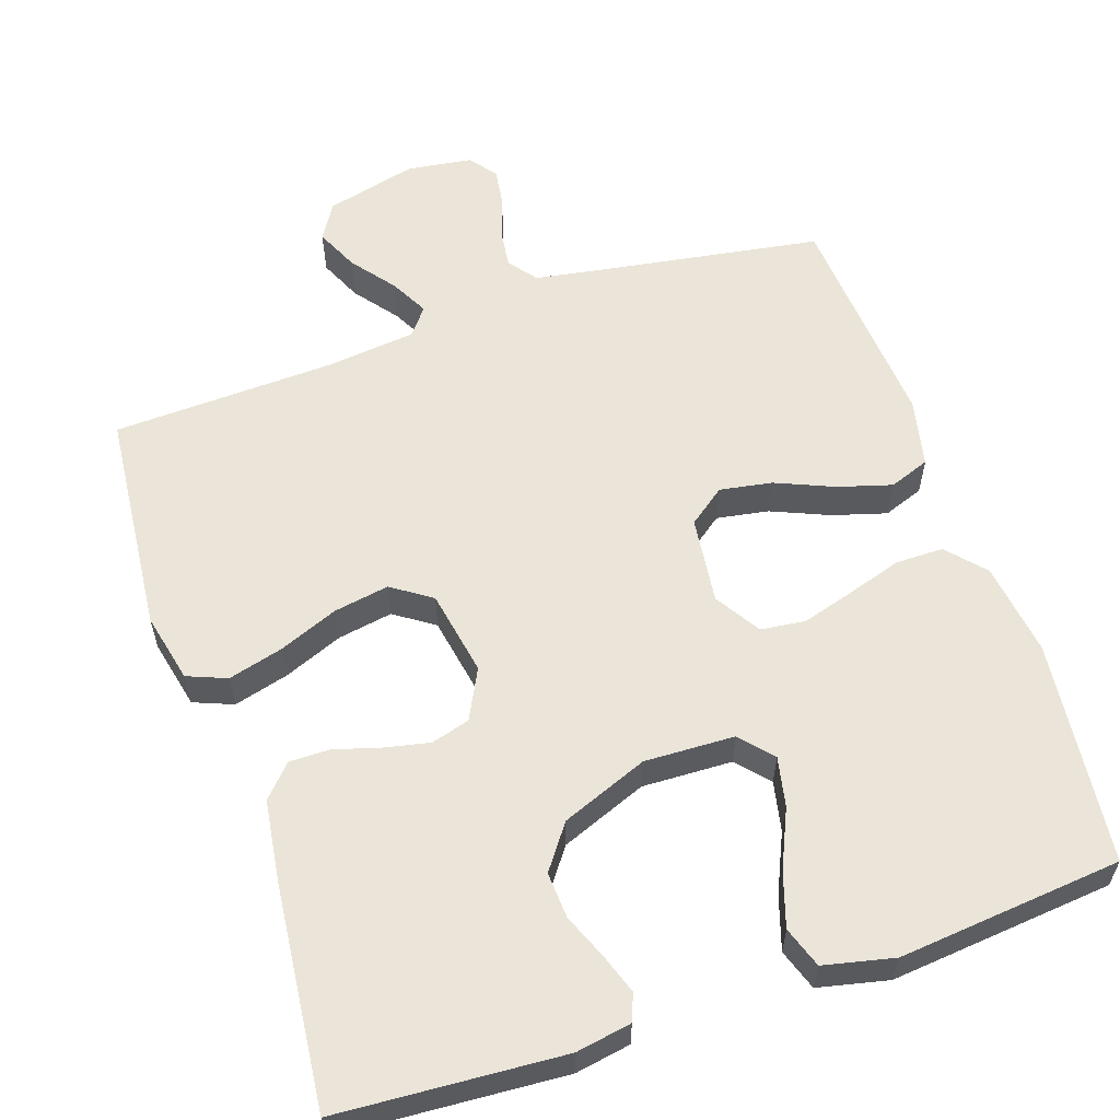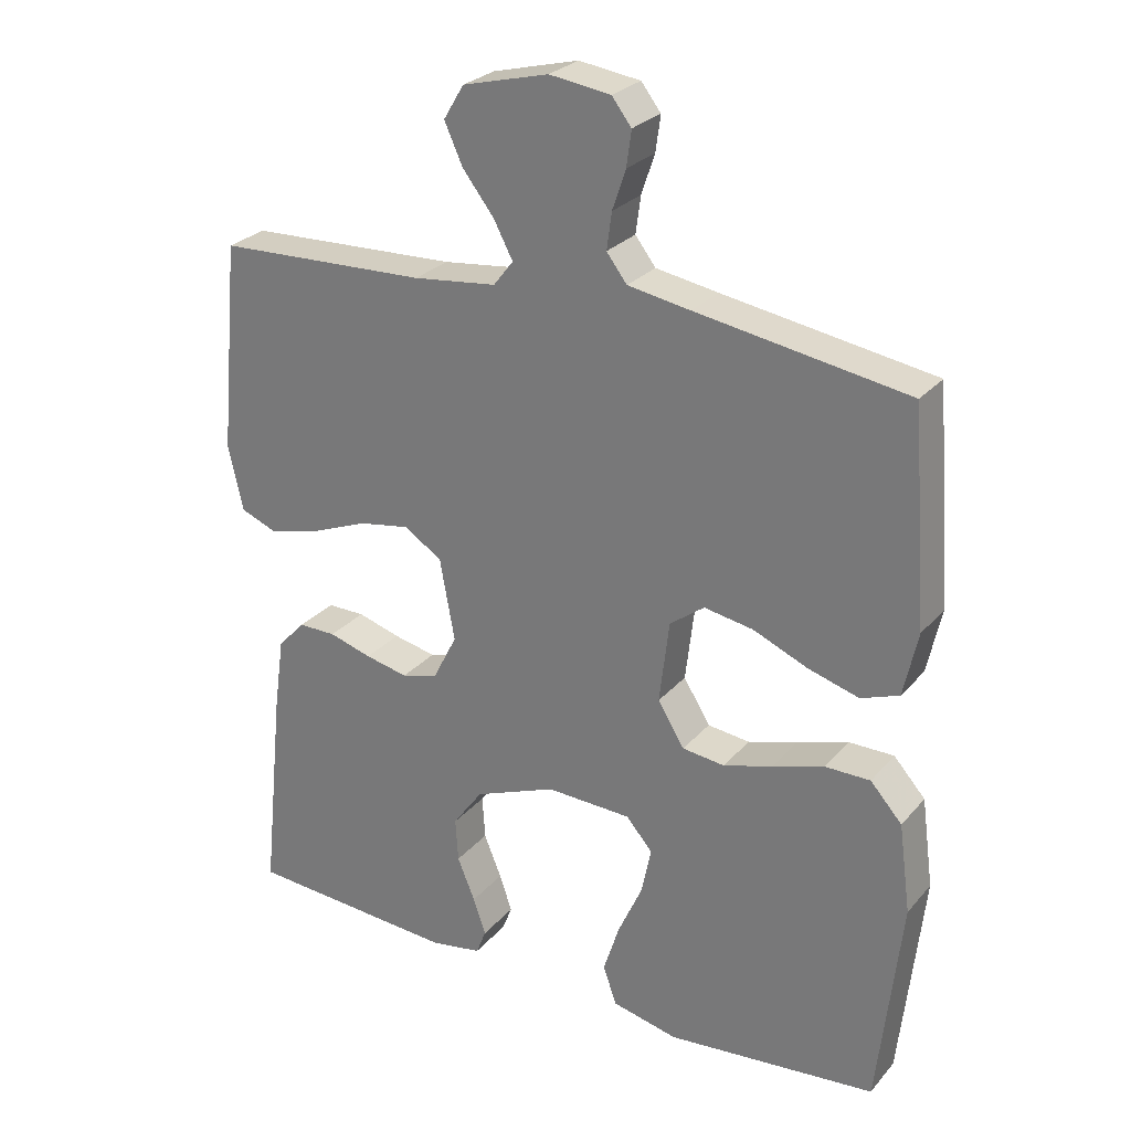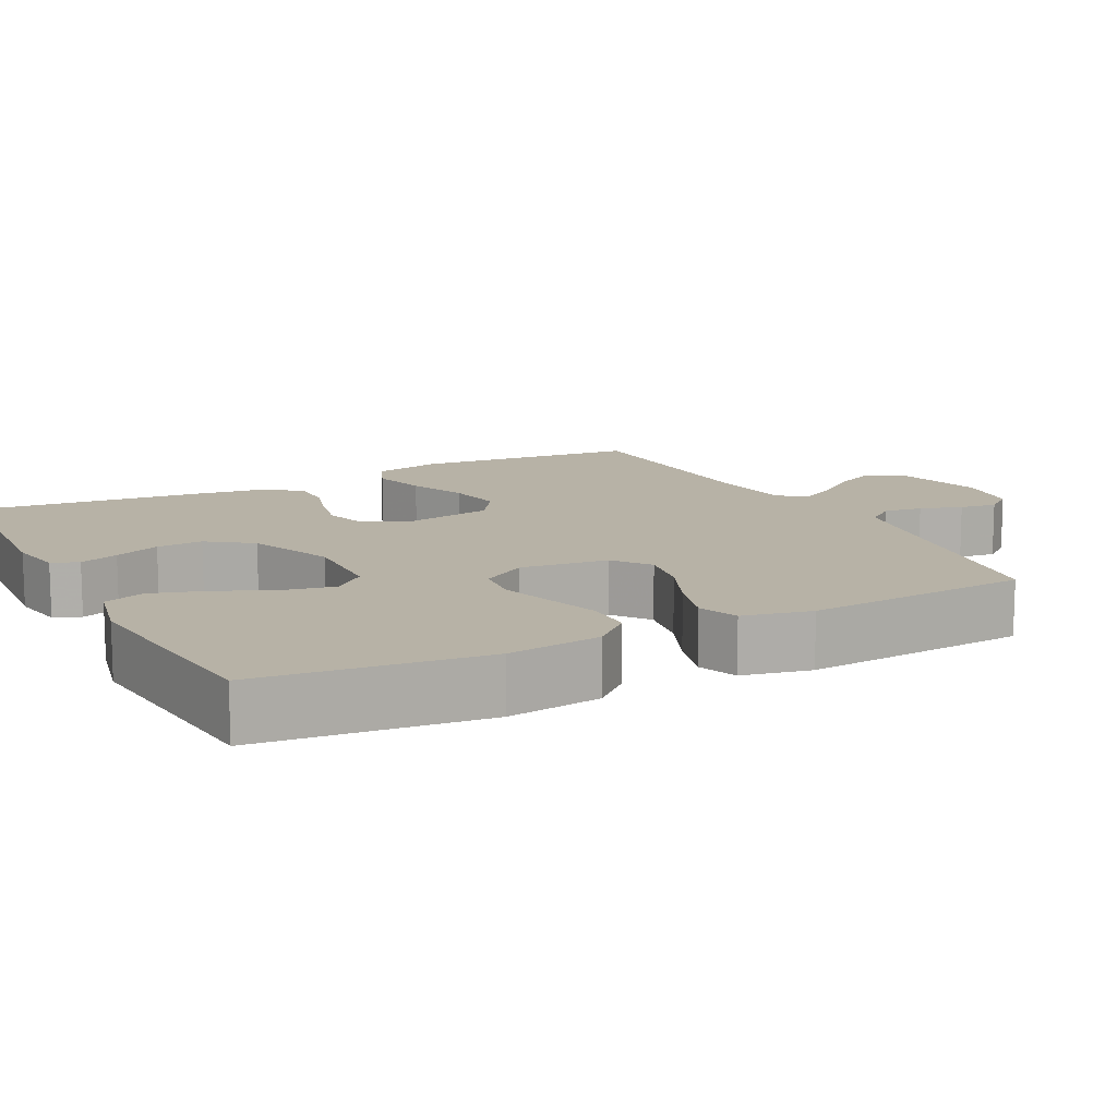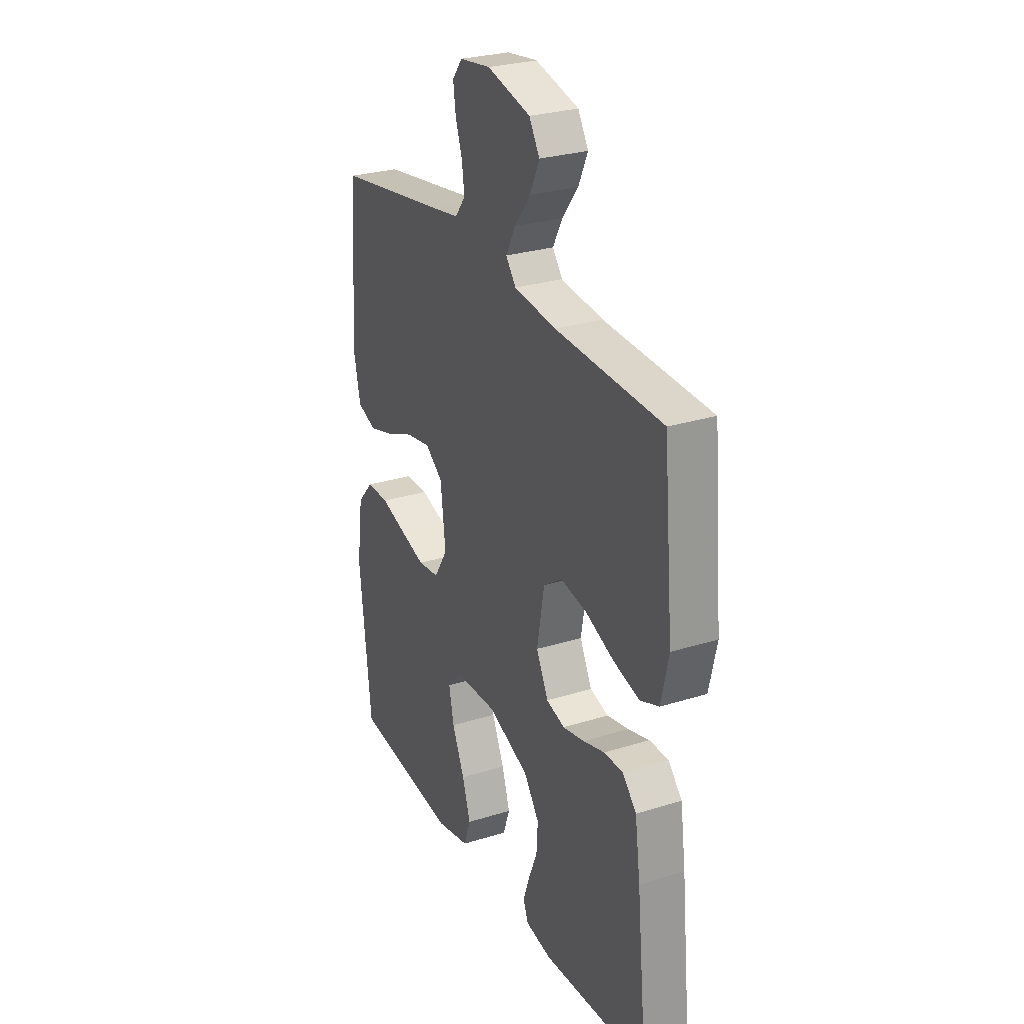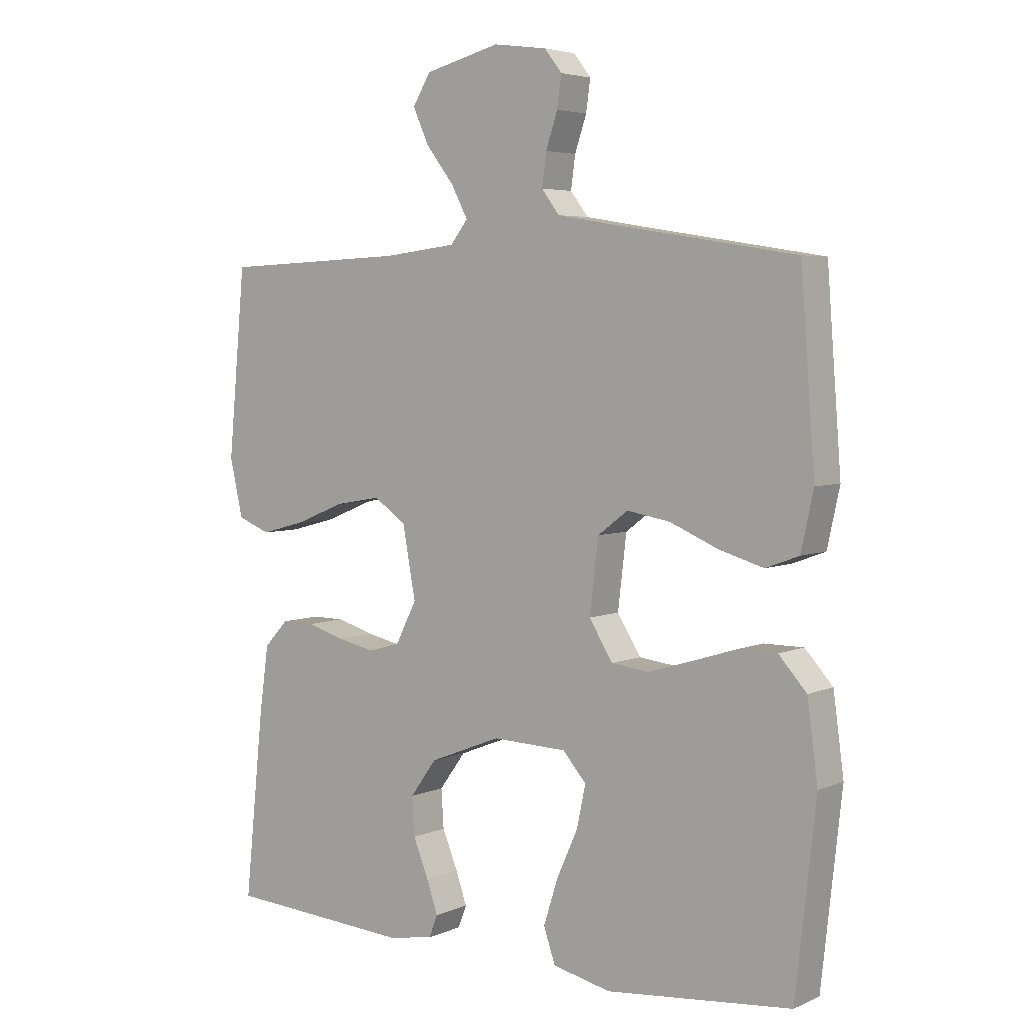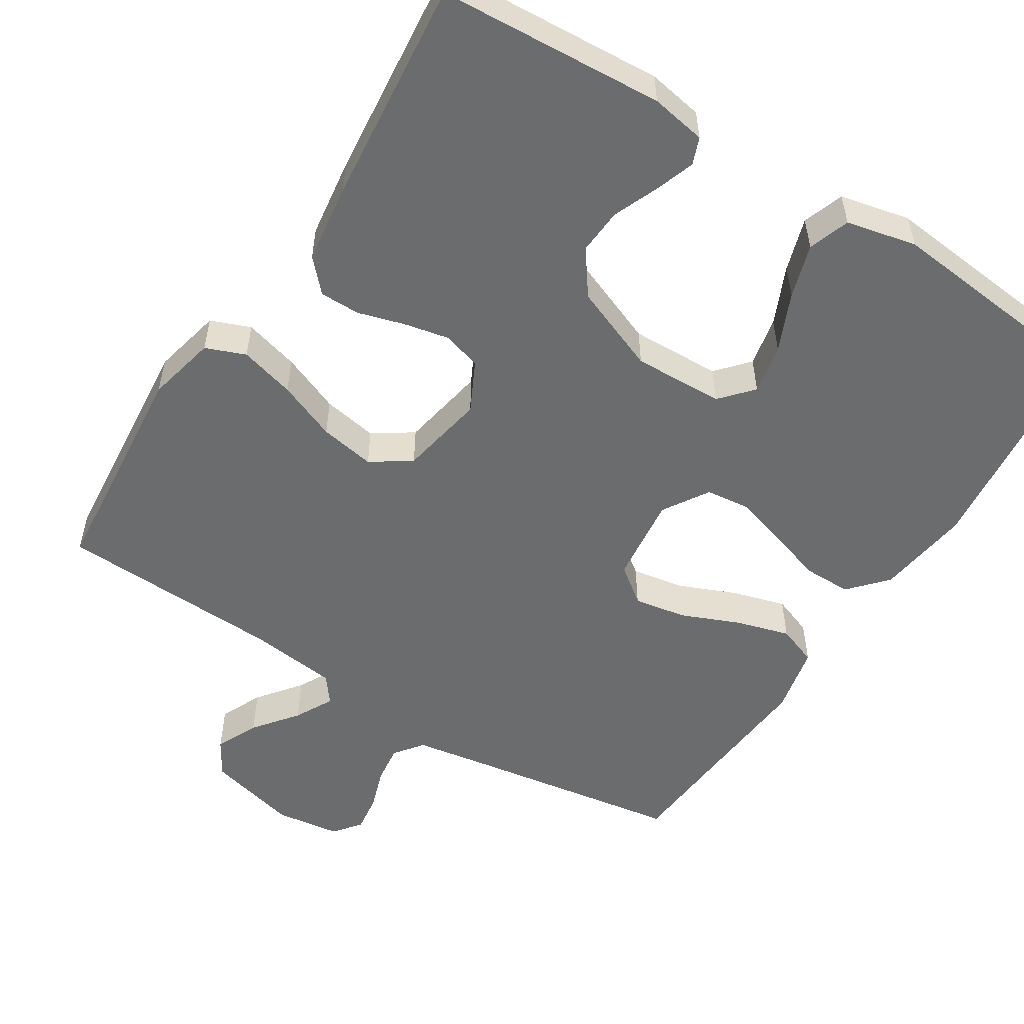
<metadata>
{"format":"obj","ext":"obj","renderer":"f3d","projection":"perspective","resolution":1024,"background":"white","views":[{"elev":58.7,"azim":161.4,"up":"+Y"},{"elev":26.9,"azim":-148.6,"up":"+Z"},{"elev":12.5,"azim":-117.4,"up":"+Y"},{"elev":27.7,"azim":64.4,"up":"+Z"},{"elev":4.7,"azim":-142.9,"up":"+Z"},{"elev":-53.6,"azim":147.6,"up":"+Y"}]}
</metadata>
<code>
v 0.5 0.07 0.5
v 0.528 0.07 0.2
v 0.507 0.07 0.107
v 0.454 0.07 0.086
v 0.38 0.07 0.106
v 0.301 0.07 0.138
v 0.227 0.07 0.151
v 0.174 0.07 0.115
v 0.153 0.07 0
v 0.187 0.07 -0.067
v 0.239 0.07 -0.082
v 0.3 0.07 -0.069
v 0.361 0.07 -0.051
v 0.415 0.07 -0.051
v 0.454 0.07 -0.093
v 0.469 0.07 -0.2
v 0.5 0.07 -0.5
v 0.2 0.07 -0.519
v 0.126 0.07 -0.506
v 0.112 0.07 -0.47
v 0.13 0.07 -0.418
v 0.155 0.07 -0.357
v 0.159 0.07 -0.295
v 0.116 0.07 -0.236
v 0 0.07 -0.19
v -0.121 0.07 -0.194
v -0.159 0.07 -0.237
v -0.145 0.07 -0.304
v -0.11 0.07 -0.382
v -0.087 0.07 -0.454
v -0.106 0.07 -0.509
v -0.2 0.07 -0.53
v -0.5 0.07 -0.5
v -0.533 0.07 -0.2
v -0.516 0.07 -0.074
v -0.471 0.07 -0.024
v -0.407 0.07 -0.024
v -0.334 0.07 -0.047
v -0.264 0.07 -0.068
v -0.204 0.07 -0.061
v -0.166 0.07 0
v -0.18 0.07 0.117
v -0.229 0.07 0.154
v -0.299 0.07 0.142
v -0.377 0.07 0.109
v -0.449 0.07 0.088
v -0.503 0.07 0.108
v -0.523 0.07 0.2
v -0.5 0.07 0.5
v -0.2 0.07 0.548
v -0.111 0.07 0.563
v -0.082 0.07 0.601
v -0.089 0.07 0.653
v -0.108 0.07 0.709
v -0.115 0.07 0.759
v -0.087 0.07 0.795
v 0 0.07 0.807
v 0.122 0.07 0.776
v 0.151 0.07 0.728
v 0.125 0.07 0.671
v 0.08 0.07 0.613
v 0.053 0.07 0.562
v 0.081 0.07 0.526
v 0.2 0.07 0.512
v 0.5 0 0.5
v 0.528 0 0.2
v 0.507 0 0.107
v 0.454 0 0.086
v 0.38 0 0.106
v 0.301 0 0.138
v 0.227 0 0.151
v 0.174 0 0.115
v 0.153 0 0
v 0.187 0 -0.067
v 0.239 0 -0.082
v 0.3 0 -0.069
v 0.361 0 -0.051
v 0.415 0 -0.051
v 0.454 0 -0.093
v 0.469 0 -0.2
v 0.5 0 -0.5
v 0.2 0 -0.519
v 0.126 0 -0.506
v 0.112 0 -0.47
v 0.13 0 -0.418
v 0.155 0 -0.357
v 0.159 0 -0.295
v 0.116 0 -0.236
v 0 0 -0.19
v -0.121 0 -0.194
v -0.159 0 -0.237
v -0.145 0 -0.304
v -0.11 0 -0.382
v -0.087 0 -0.454
v -0.106 0 -0.509
v -0.2 0 -0.53
v -0.5 0 -0.5
v -0.533 0 -0.2
v -0.516 0 -0.074
v -0.471 0 -0.024
v -0.407 0 -0.024
v -0.334 0 -0.047
v -0.264 0 -0.068
v -0.204 0 -0.061
v -0.166 0 0
v -0.18 0 0.117
v -0.229 0 0.154
v -0.299 0 0.142
v -0.377 0 0.109
v -0.449 0 0.088
v -0.503 0 0.108
v -0.523 0 0.2
v -0.5 0 0.5
v -0.2 0 0.548
v -0.111 0 0.563
v -0.082 0 0.601
v -0.089 0 0.653
v -0.108 0 0.709
v -0.115 0 0.759
v -0.087 0 0.795
v 0 0 0.807
v 0.122 0 0.776
v 0.151 0 0.728
v 0.125 0 0.671
v 0.08 0 0.613
v 0.053 0 0.562
v 0.081 0 0.526
v 0.2 0 0.512
f 58 59 60 61
f 58 61 62
f 57 58 62
f 56 57 62
f 53 54 55 56
f 52 53 56 62
f 51 52 62 63
f 47 48 49 50
f 47 50 51 63
f 44 45 46 47
f 43 44 47 63
f 35 36 37 38
f 35 38 39
f 34 35 39
f 33 34 39 40
f 31 32 33 40
f 28 29 30 31
f 27 28 31 40
f 19 20 21 22
f 17 18 19 22
f 17 22 23
f 16 17 23 24
f 12 13 14 15
f 11 12 15 16
f 10 11 16 24
f 3 4 5 6
f 3 6 7
f 64 1 2 3
f 64 3 7
f 42 43 63 64
f 41 42 64 7
f 26 27 40 41
f 25 26 41
f 9 10 24 25
f 8 9 25 41
f 7 8 41
f 125 124 123 122
f 126 125 122
f 126 122 121
f 126 121 120
f 120 119 118 117
f 126 120 117 116
f 127 126 116 115
f 114 113 112 111
f 127 115 114 111
f 111 110 109 108
f 127 111 108 107
f 102 101 100 99
f 103 102 99
f 103 99 98
f 104 103 98 97
f 104 97 96 95
f 95 94 93 92
f 104 95 92 91
f 86 85 84 83
f 86 83 82 81
f 87 86 81
f 88 87 81 80
f 79 78 77 76
f 80 79 76 75
f 88 80 75 74
f 70 69 68 67
f 71 70 67
f 67 66 65 128
f 71 67 128
f 128 127 107 106
f 71 128 106 105
f 105 104 91 90
f 105 90 89
f 89 88 74 73
f 105 89 73 72
f 105 72 71
f 1 65 66 2
f 2 66 67 3
f 3 67 68 4
f 4 68 69 5
f 5 69 70 6
f 6 70 71 7
f 7 71 72 8
f 8 72 73 9
f 9 73 74 10
f 10 74 75 11
f 11 75 76 12
f 12 76 77 13
f 13 77 78 14
f 14 78 79 15
f 15 79 80 16
f 16 80 81 17
f 17 81 82 18
f 18 82 83 19
f 19 83 84 20
f 20 84 85 21
f 21 85 86 22
f 22 86 87 23
f 23 87 88 24
f 24 88 89 25
f 25 89 90 26
f 26 90 91 27
f 27 91 92 28
f 28 92 93 29
f 29 93 94 30
f 30 94 95 31
f 31 95 96 32
f 32 96 97 33
f 33 97 98 34
f 34 98 99 35
f 35 99 100 36
f 36 100 101 37
f 37 101 102 38
f 38 102 103 39
f 39 103 104 40
f 40 104 105 41
f 41 105 106 42
f 42 106 107 43
f 43 107 108 44
f 44 108 109 45
f 45 109 110 46
f 46 110 111 47
f 47 111 112 48
f 48 112 113 49
f 49 113 114 50
f 50 114 115 51
f 51 115 116 52
f 52 116 117 53
f 53 117 118 54
f 54 118 119 55
f 55 119 120 56
f 56 120 121 57
f 57 121 122 58
f 58 122 123 59
f 59 123 124 60
f 60 124 125 61
f 61 125 126 62
f 62 126 127 63
f 63 127 128 64
f 64 128 65 1

</code>
